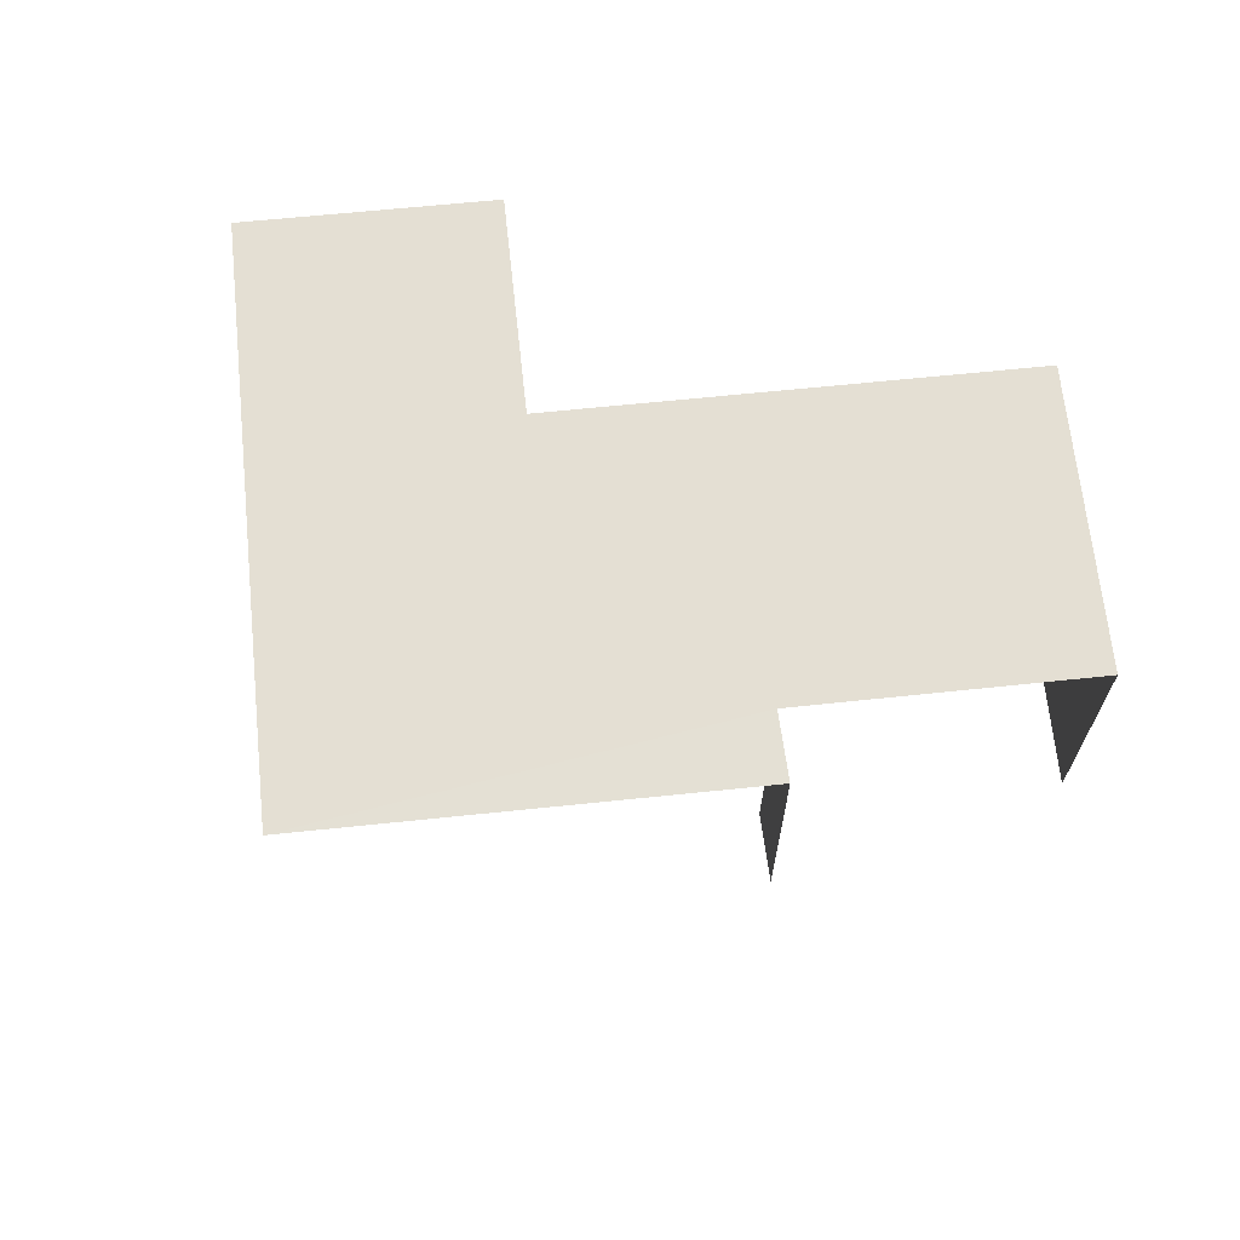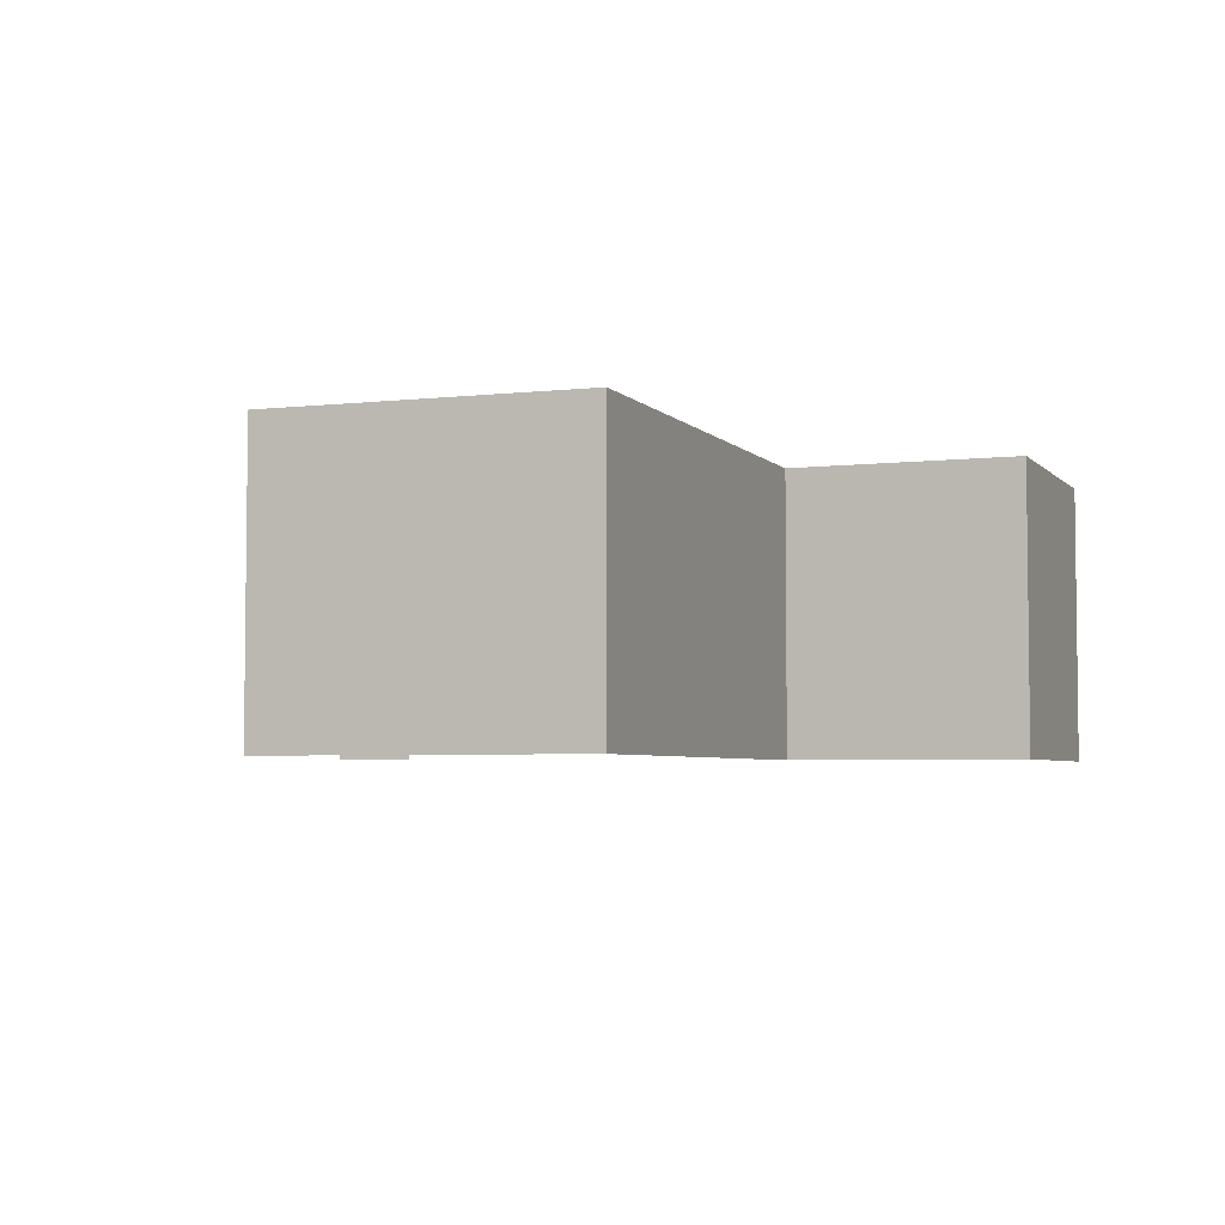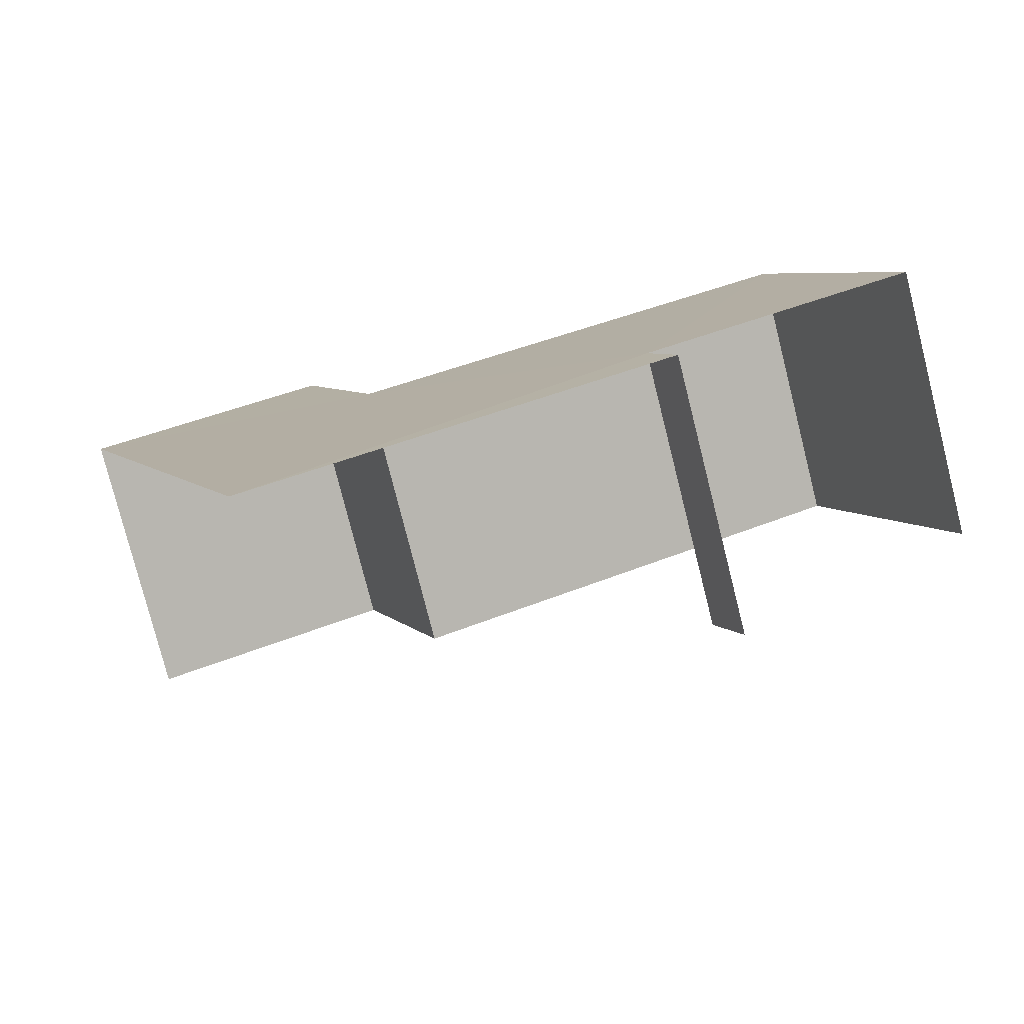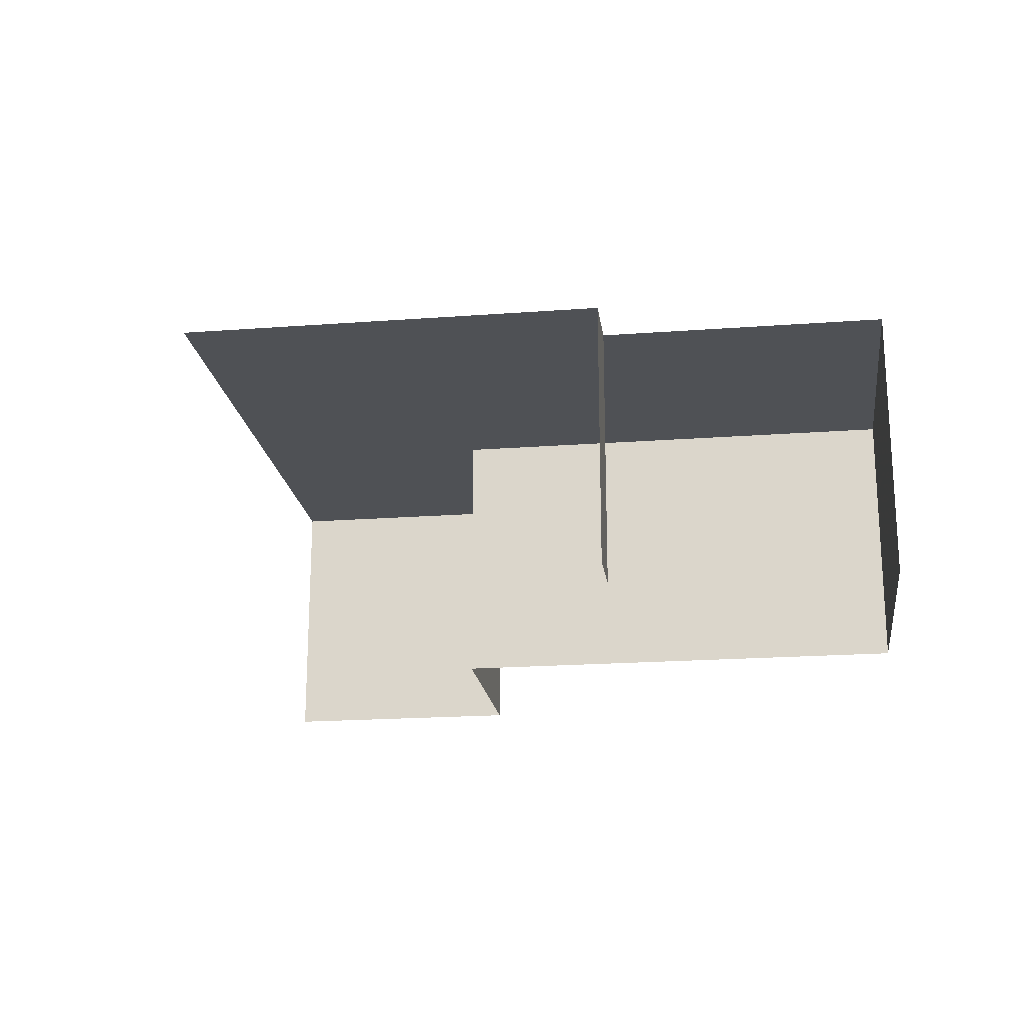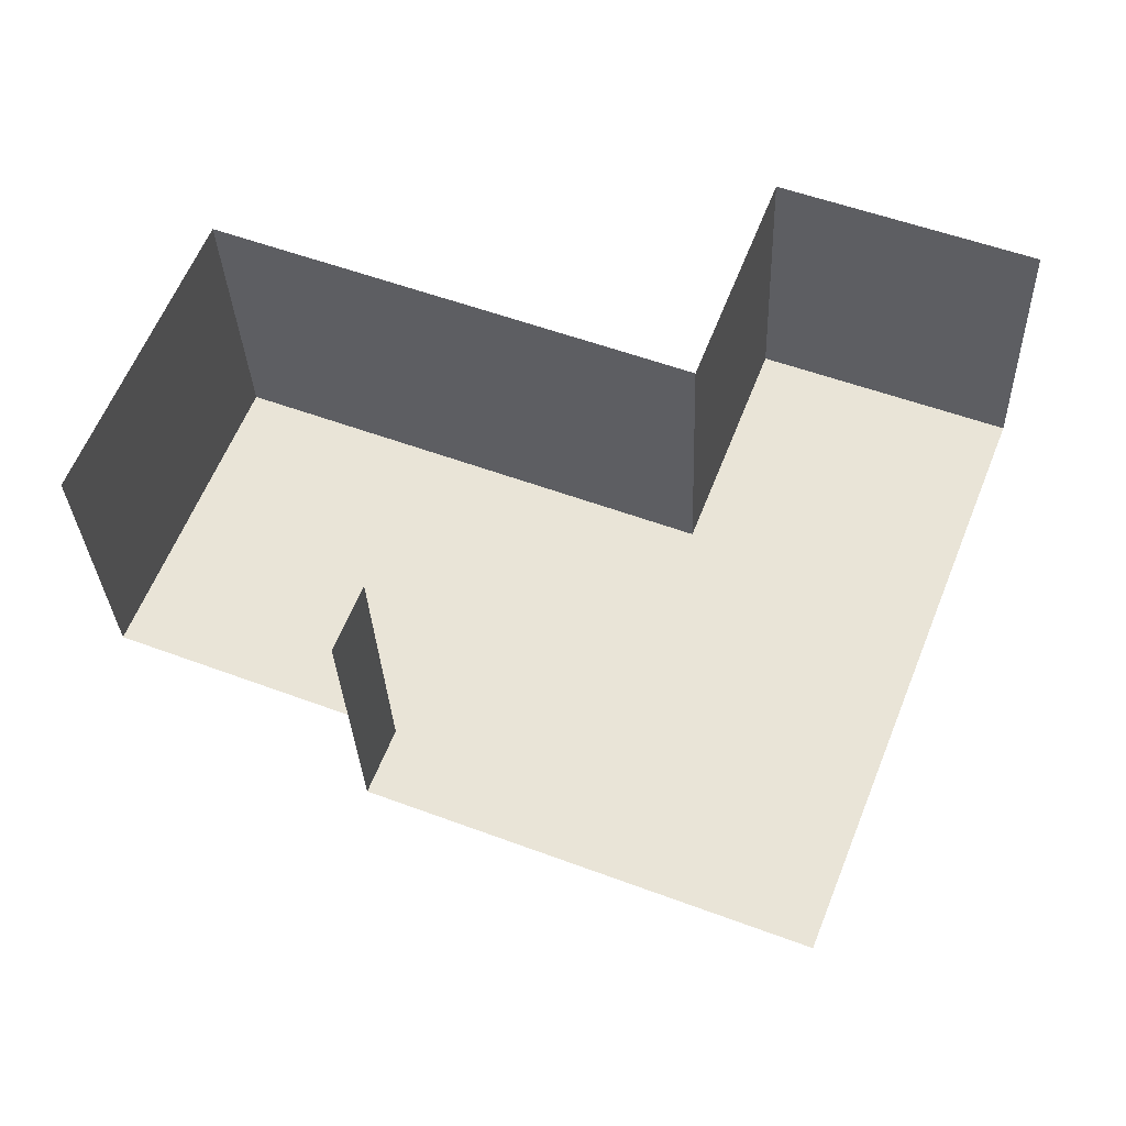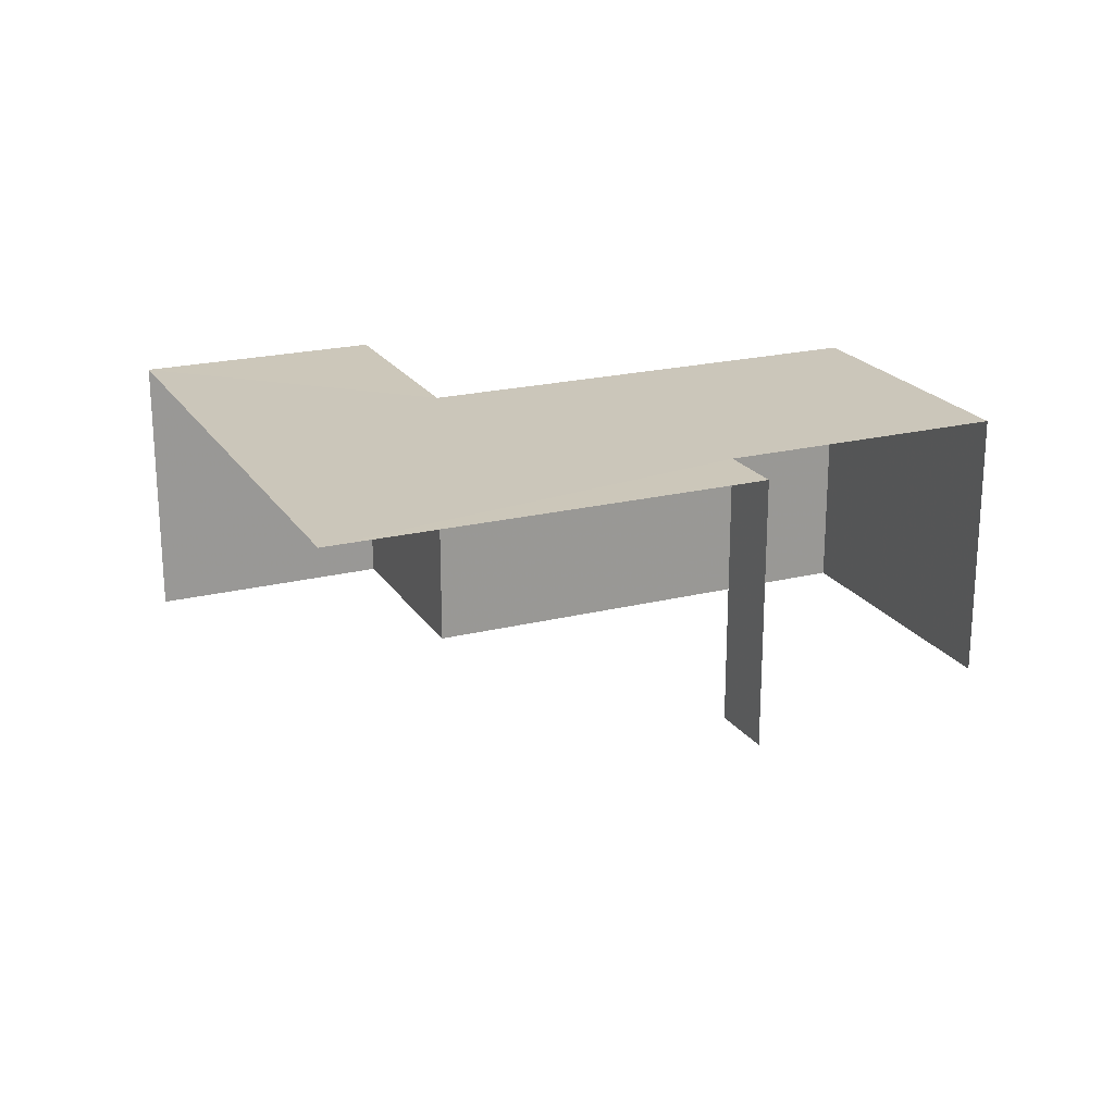
<metadata>
{"format":"obj","ext":"obj","renderer":"f3d","projection":"perspective","resolution":1024,"background":"white","views":[{"elev":66.4,"azim":15.7,"up":"+Z"},{"elev":-4.2,"azim":132.3,"up":"+Z"},{"elev":-78.5,"azim":14.3,"up":"+Y"},{"elev":-19.9,"azim":29.5,"up":"+Z"},{"elev":-30.6,"azim":-177.9,"up":"+Y"},{"elev":21.2,"azim":-2.3,"up":"+Z"}]}
</metadata>
<code>
v -2.198e+05 -1.239e+05 30.82
v -2.198e+05 -1.24e+05 30.82
v -2.198e+05 -1.24e+05 30.82
v -2.199e+05 -1.24e+05 30.82
v -2.199e+05 -1.239e+05 30.82
v -2.199e+05 -1.239e+05 30.82
v -2.198e+05 -1.24e+05 30.82
v -2.199e+05 -1.24e+05 30.82
v -2.198e+05 -1.239e+05 32.84
v -2.198e+05 -1.24e+05 32.84
v -2.198e+05 -1.24e+05 32.84
v -2.199e+05 -1.24e+05 32.84
v -2.198e+05 -1.24e+05 32.84
v -2.199e+05 -1.239e+05 32.84
v -2.199e+05 -1.24e+05 32.84
v -2.199e+05 -1.239e+05 32.84
f 1 2 3
f 1 3 4
f 5 4 6
f 3 7 8
f 6 4 8
f 4 3 8
f 12 6 8
f 12 14 6
f 13 8 7
f 13 12 8
f 11 3 2
f 11 10 3
f 9 10 11
f 12 13 10
f 14 12 15
f 16 14 15
f 10 9 15
f 12 10 15
f 15 1 4
f 15 9 1
f 13 7 3
f 10 13 3
f 16 5 6
f 14 16 6
f 16 4 5
f 16 15 4
f 9 2 1
f 9 11 2

</code>
